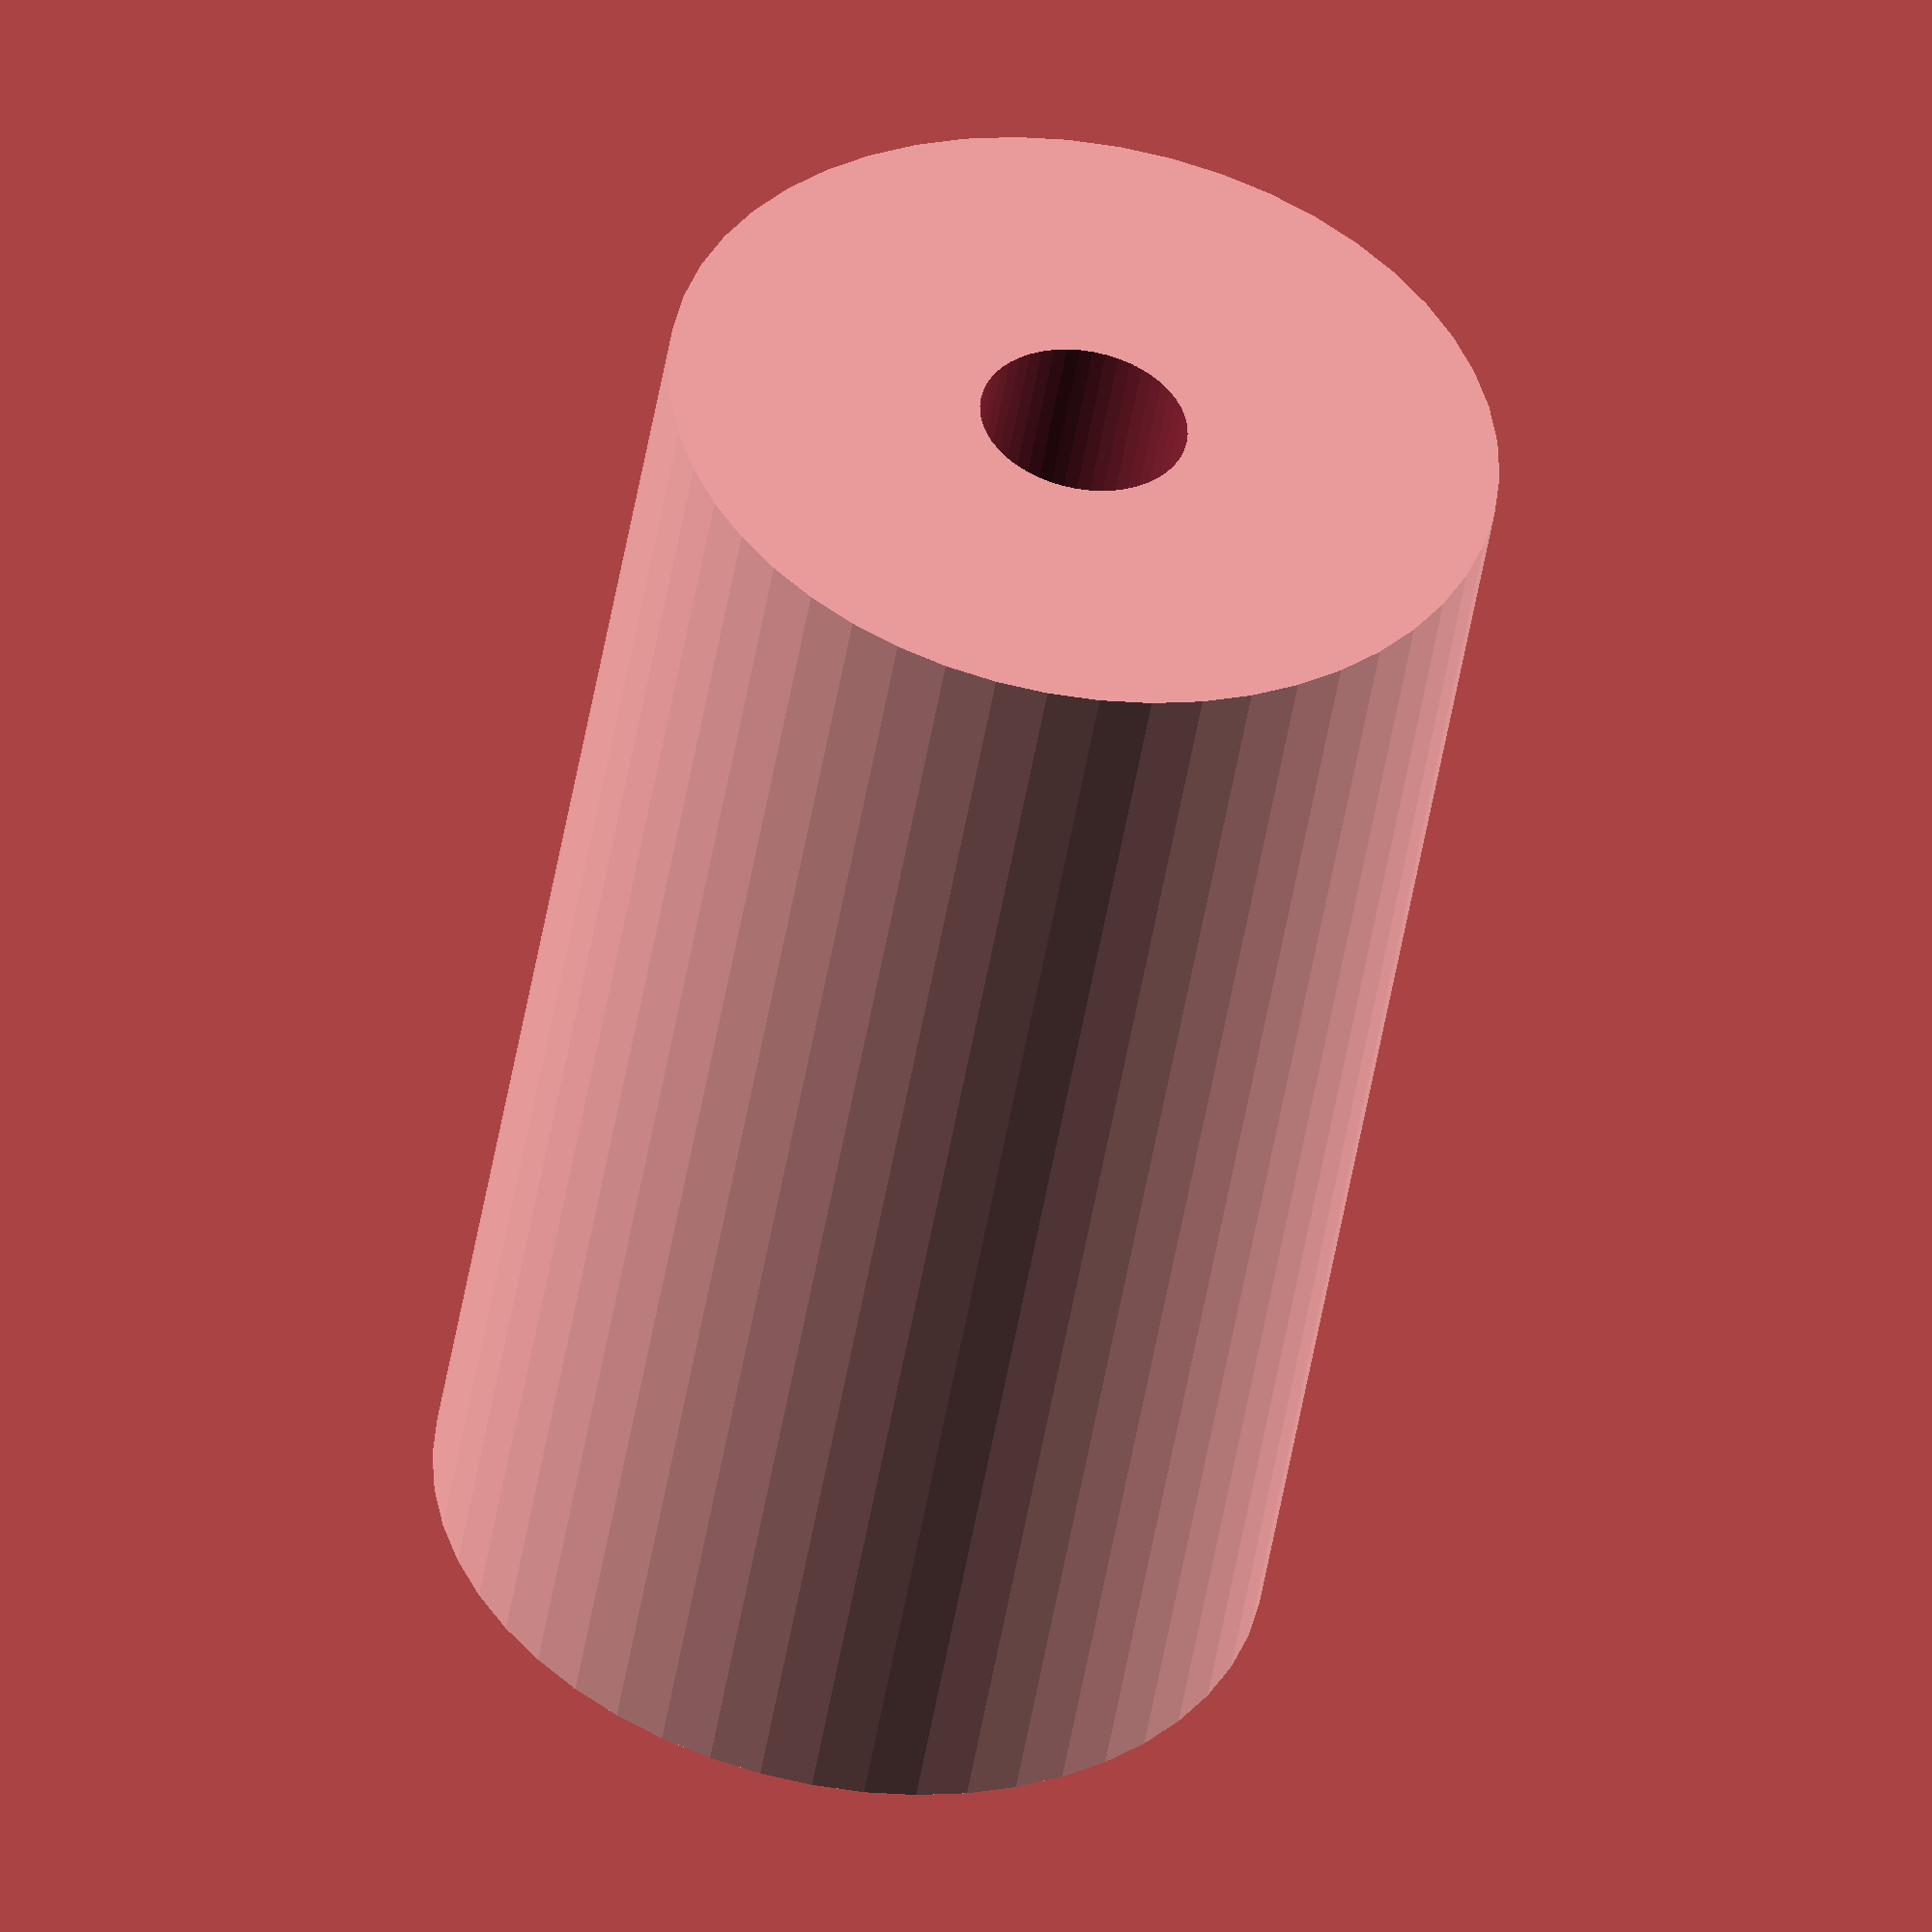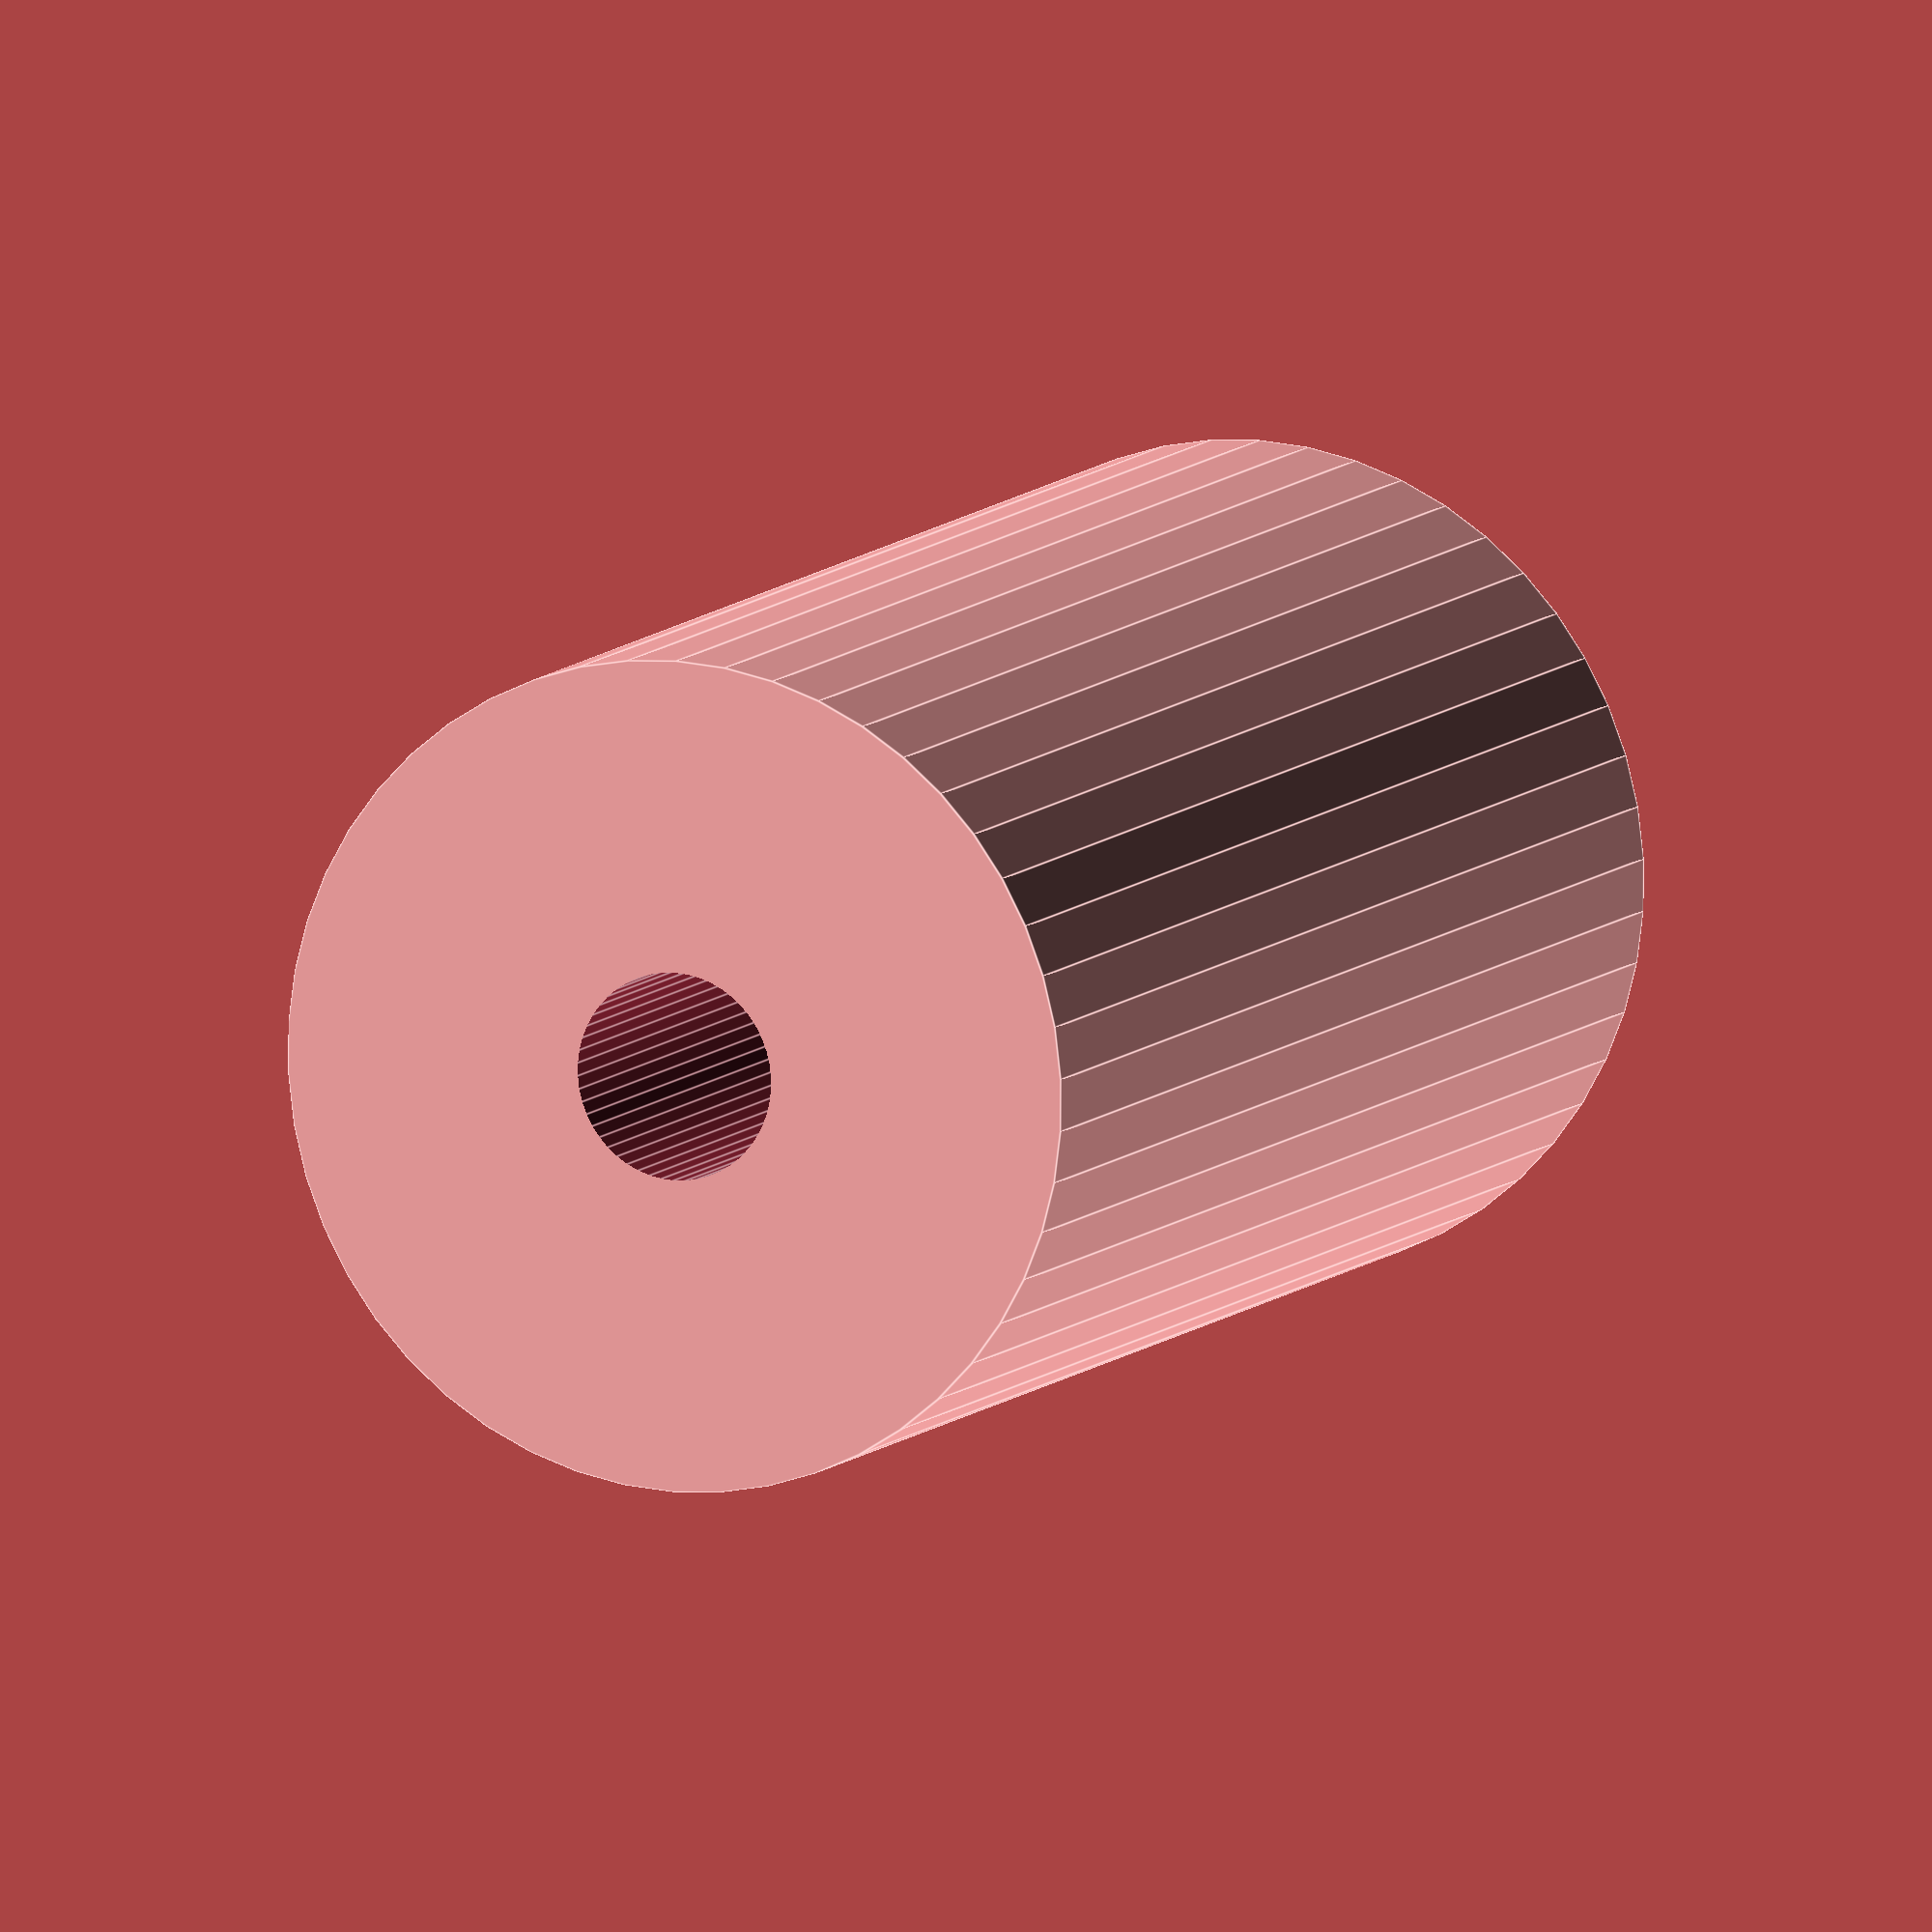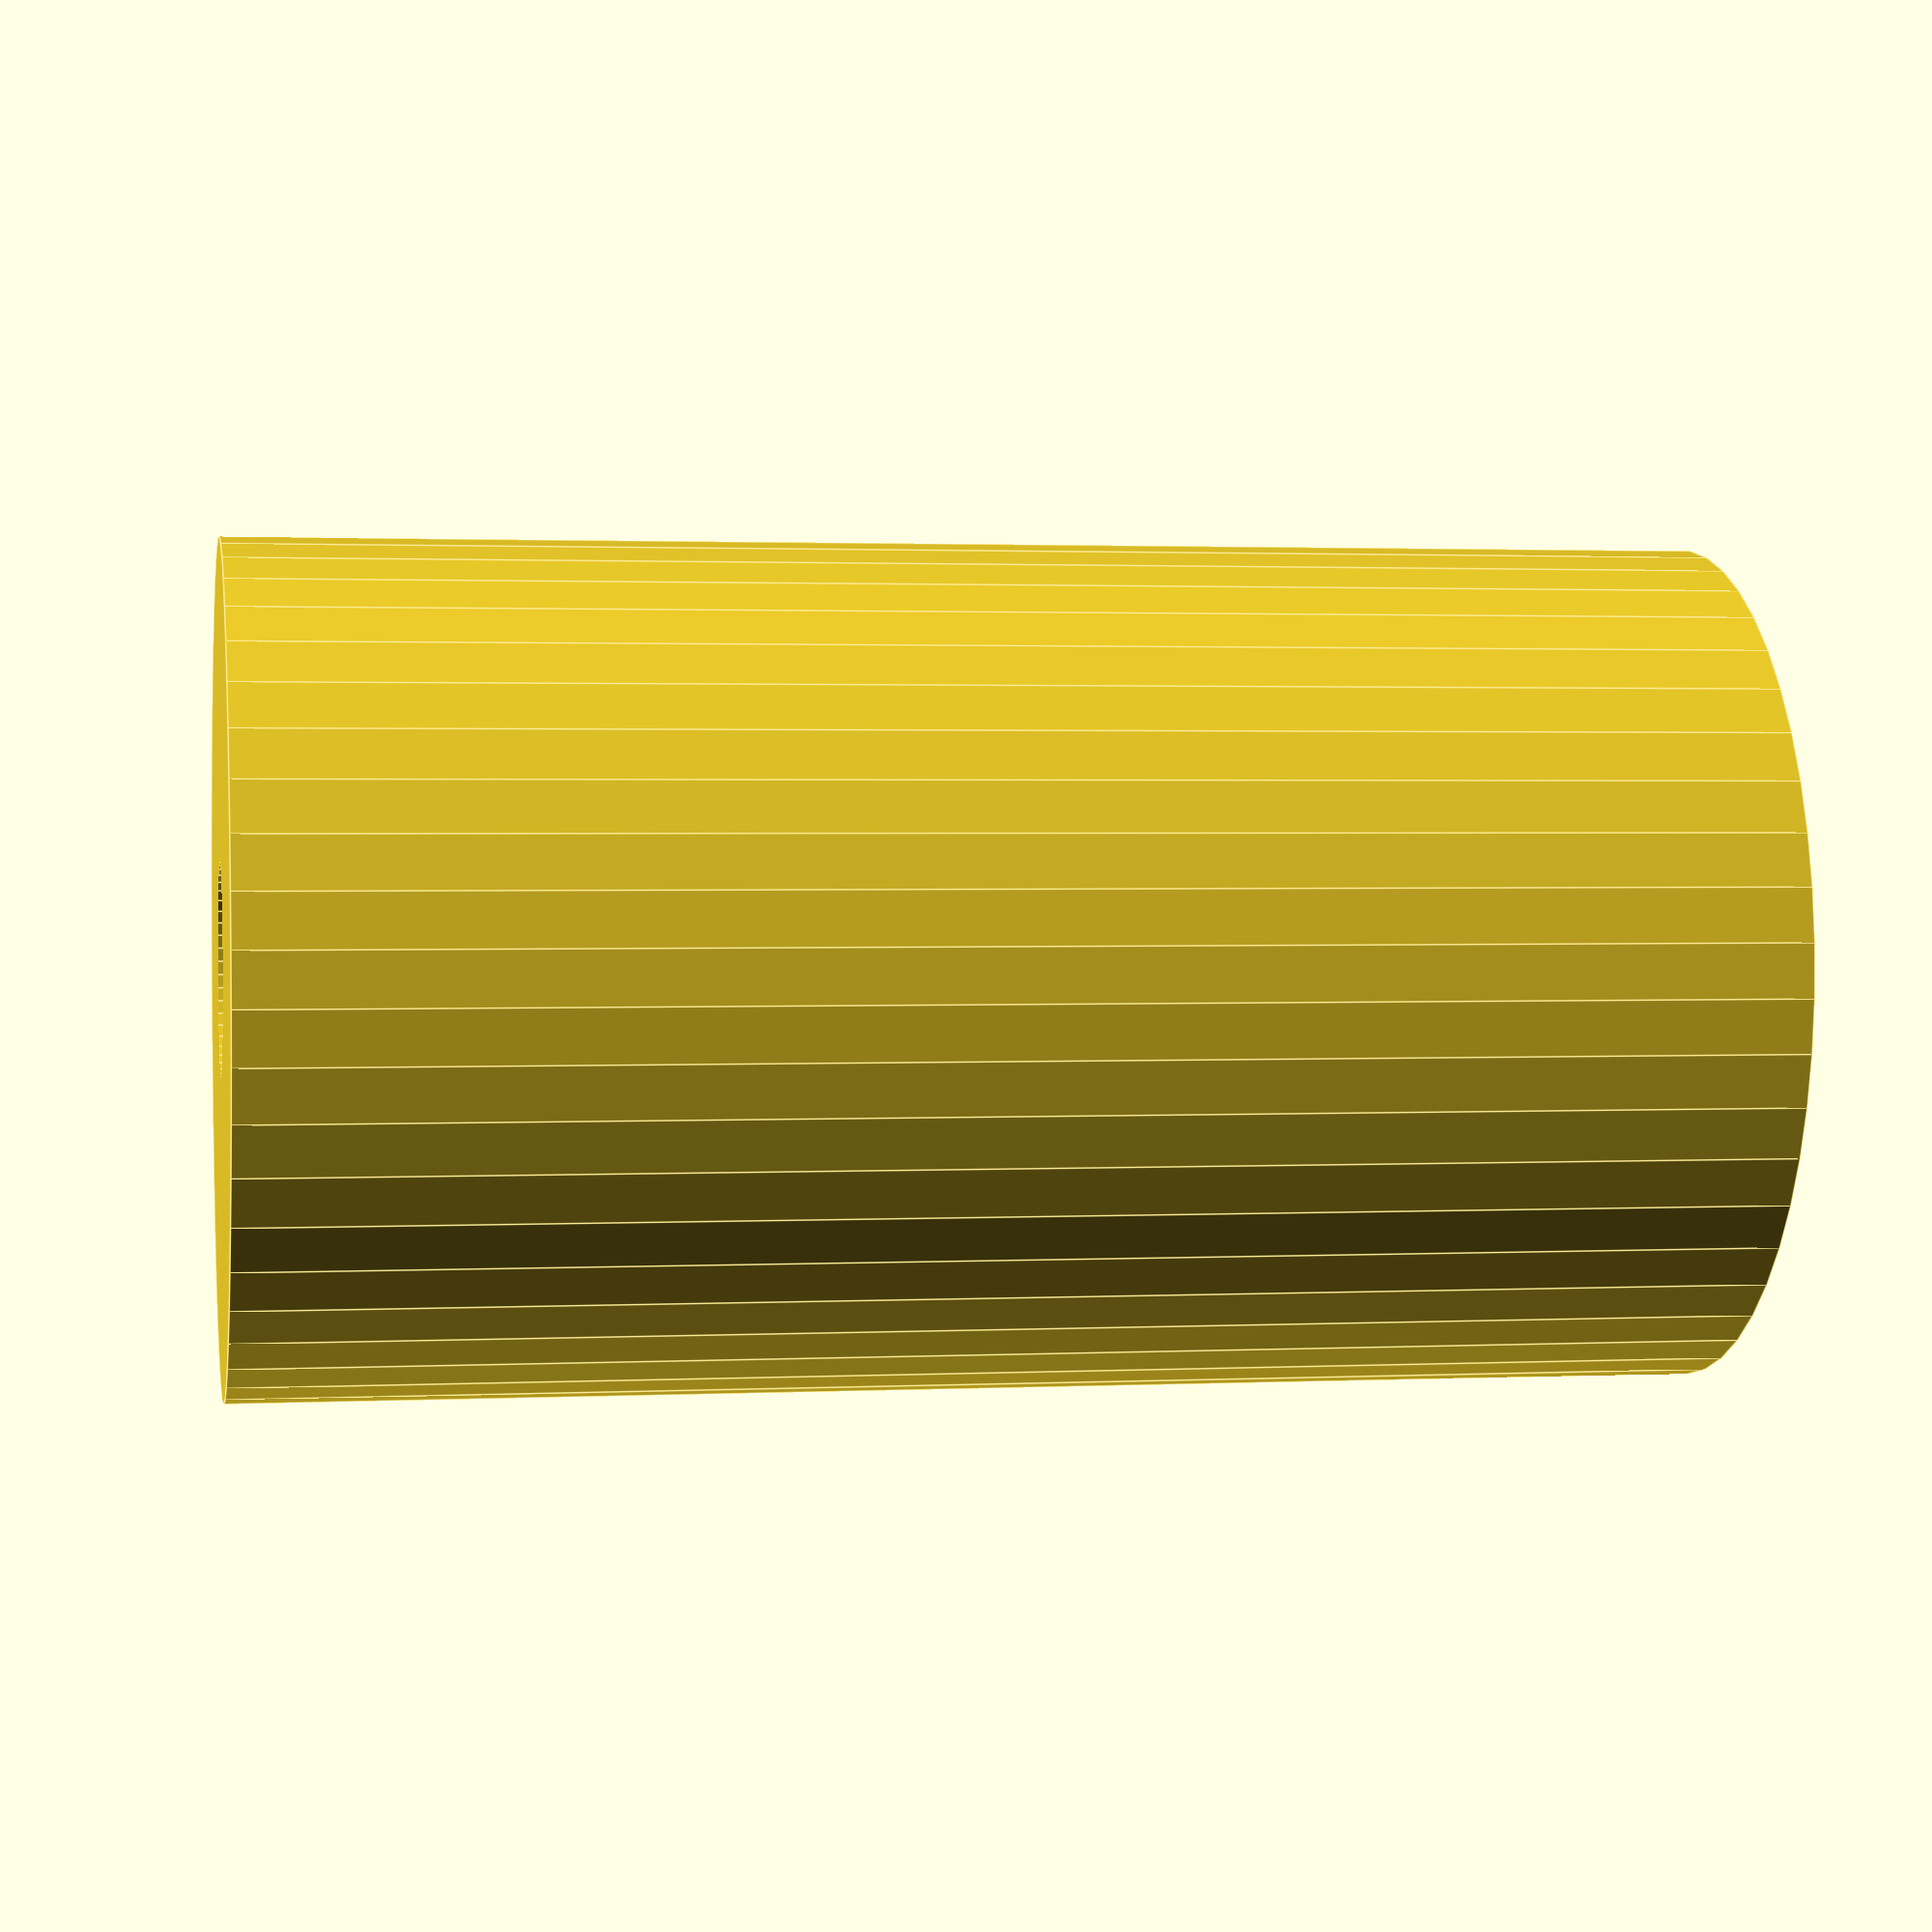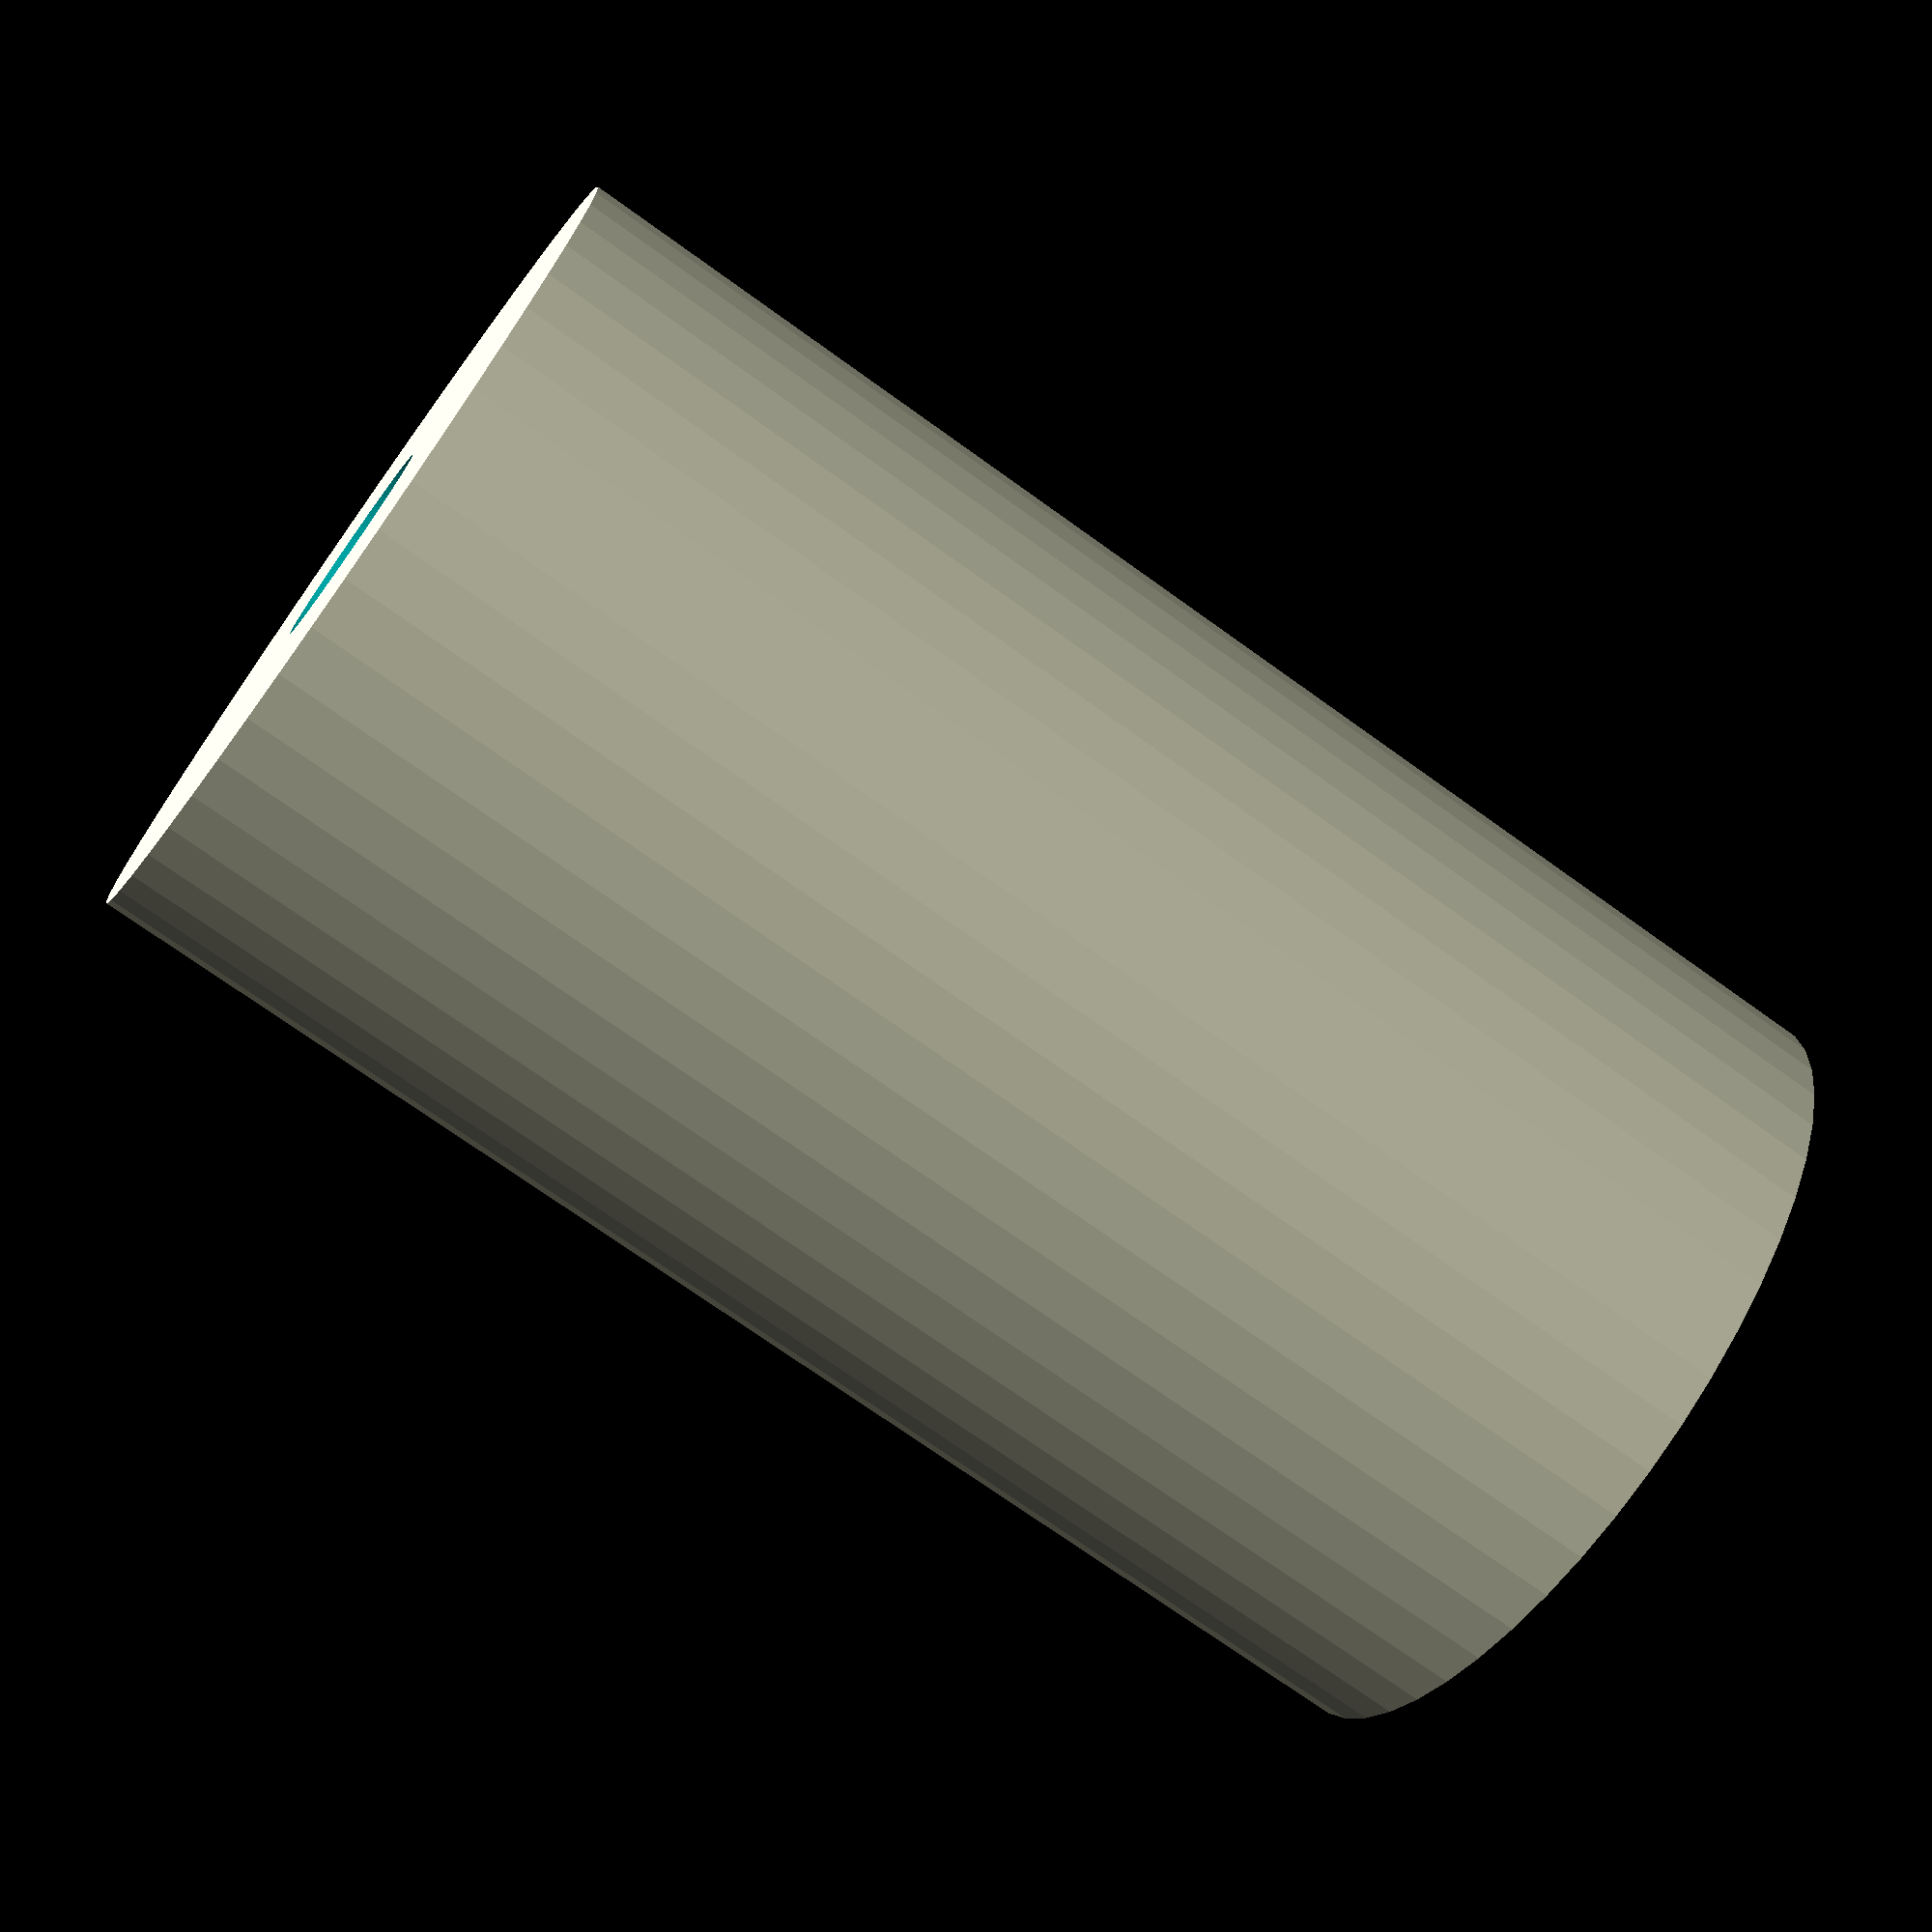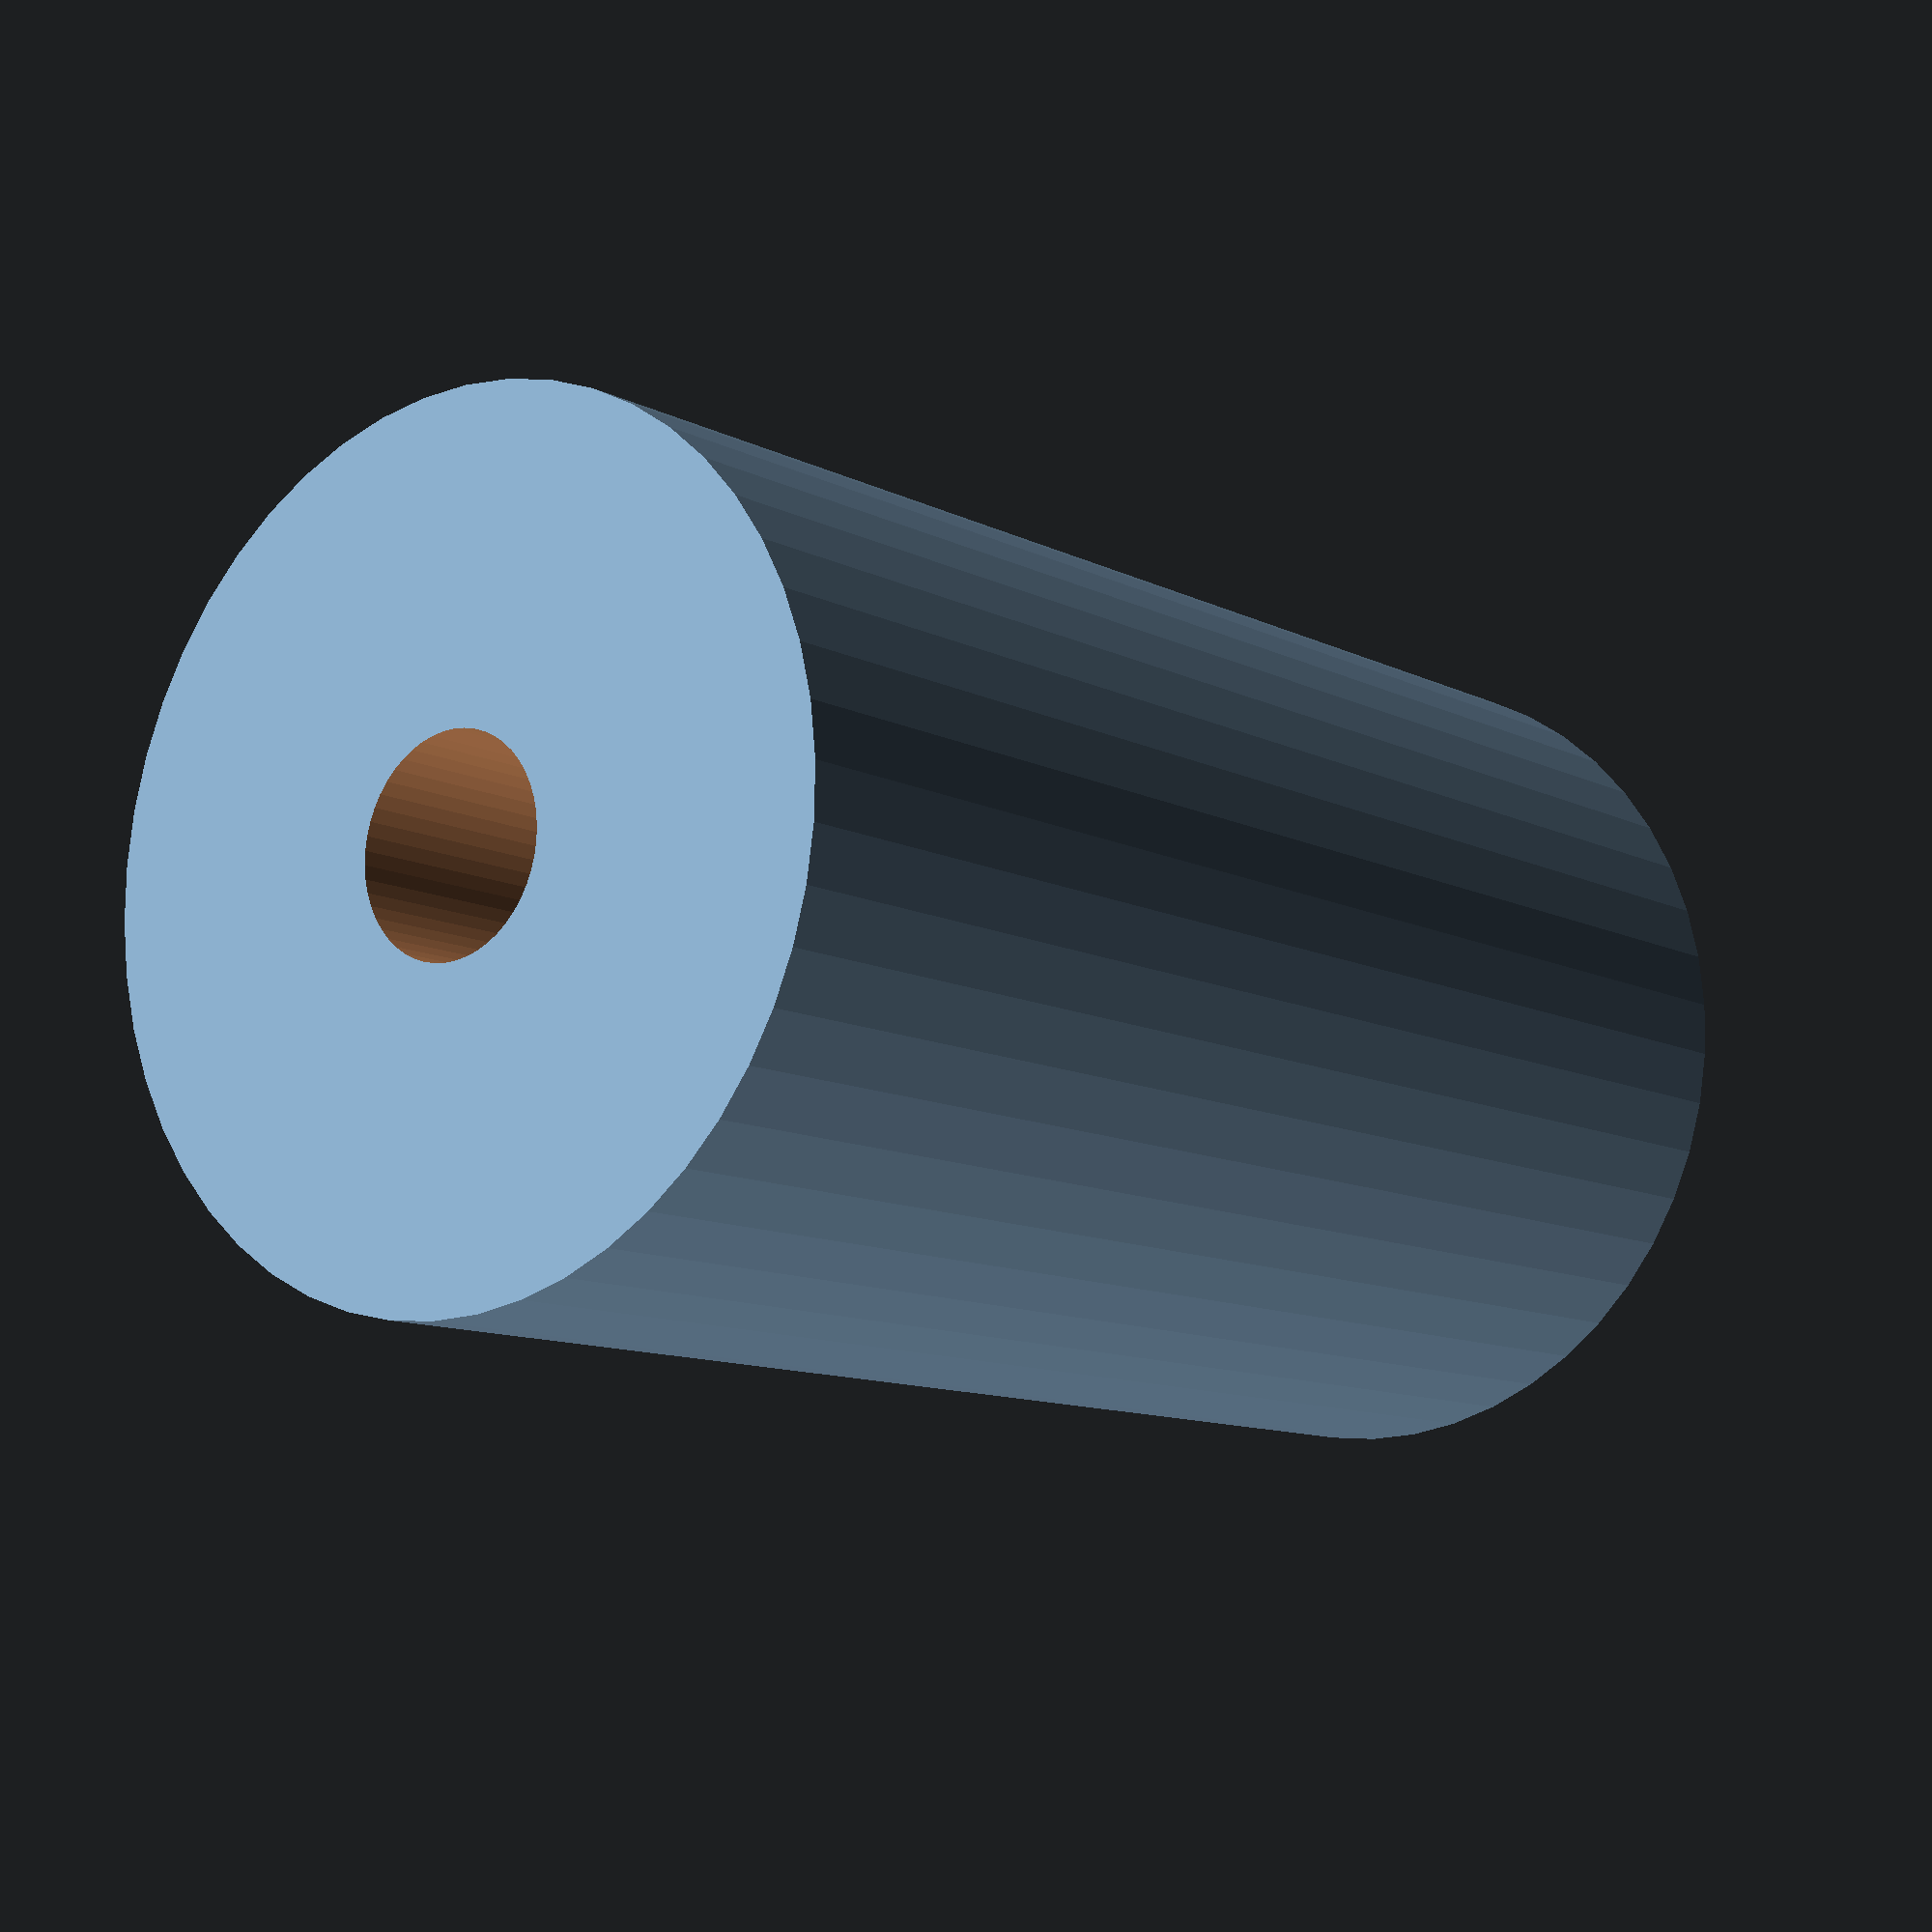
<openscad>
$fn = 50;


difference() {
	union() {
		translate(v = [0, 0, -10.5000000000]) {
			cylinder(h = 21, r = 6.0000000000);
		}
	}
	union() {
		translate(v = [0, 0, -100.0000000000]) {
			cylinder(h = 200, r = 1.5000000000);
		}
	}
}
</openscad>
<views>
elev=228.6 azim=131.0 roll=189.2 proj=o view=solid
elev=350.6 azim=75.3 roll=203.3 proj=o view=edges
elev=178.2 azim=61.8 roll=280.0 proj=p view=edges
elev=72.0 azim=144.1 roll=234.2 proj=p view=solid
elev=190.6 azim=300.0 roll=141.8 proj=p view=wireframe
</views>
